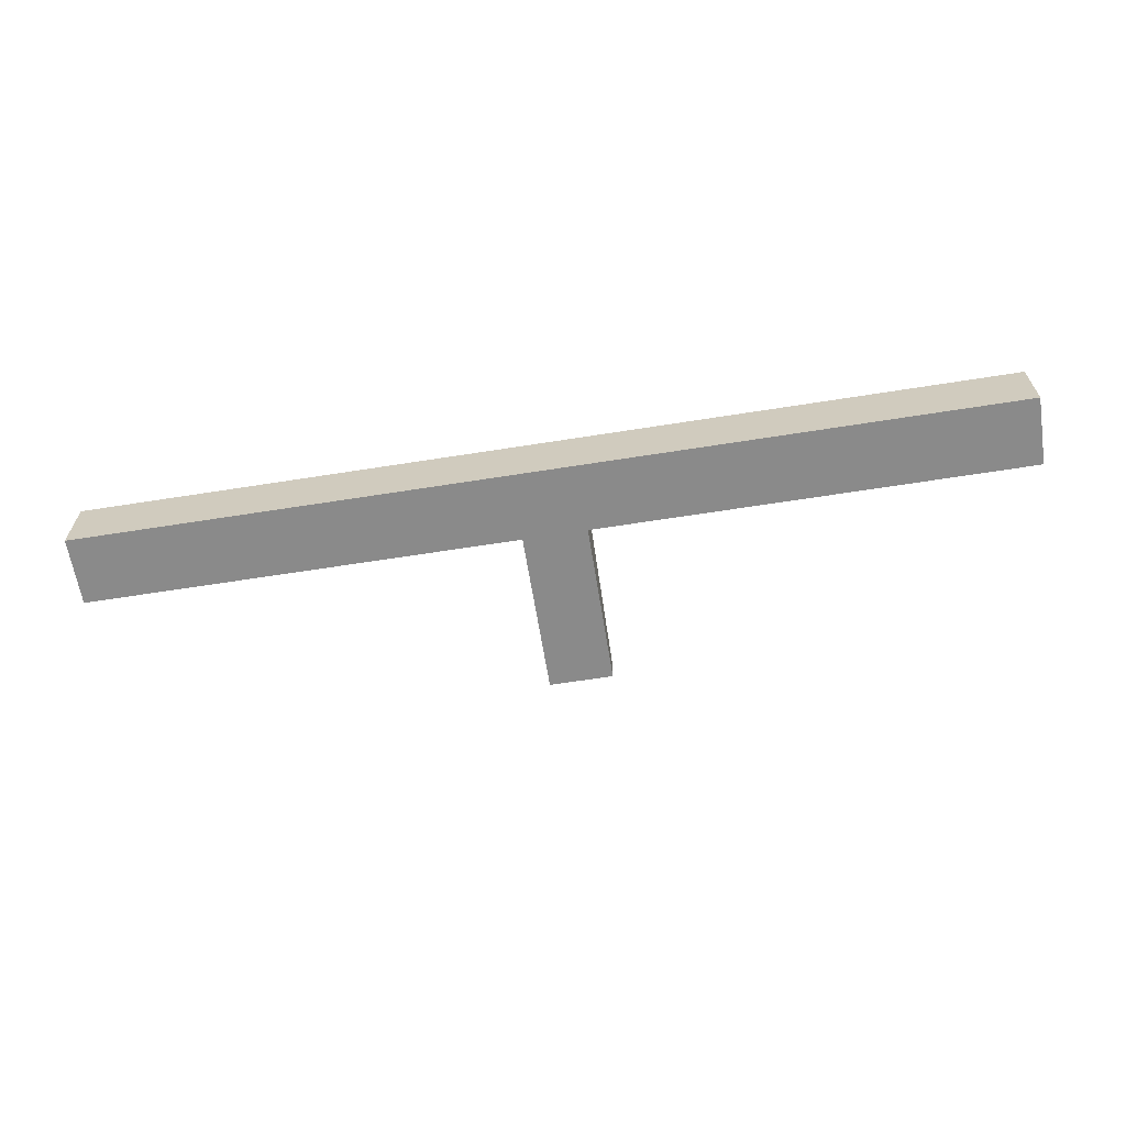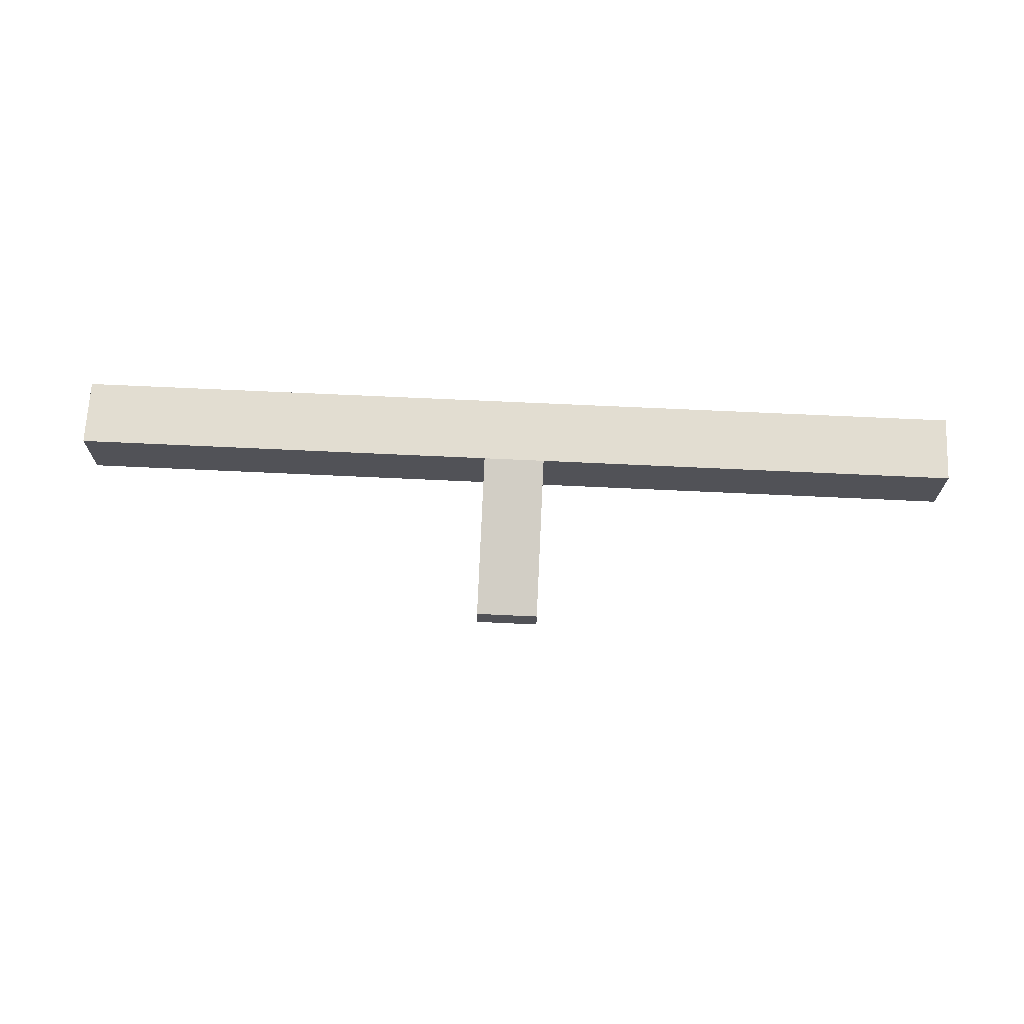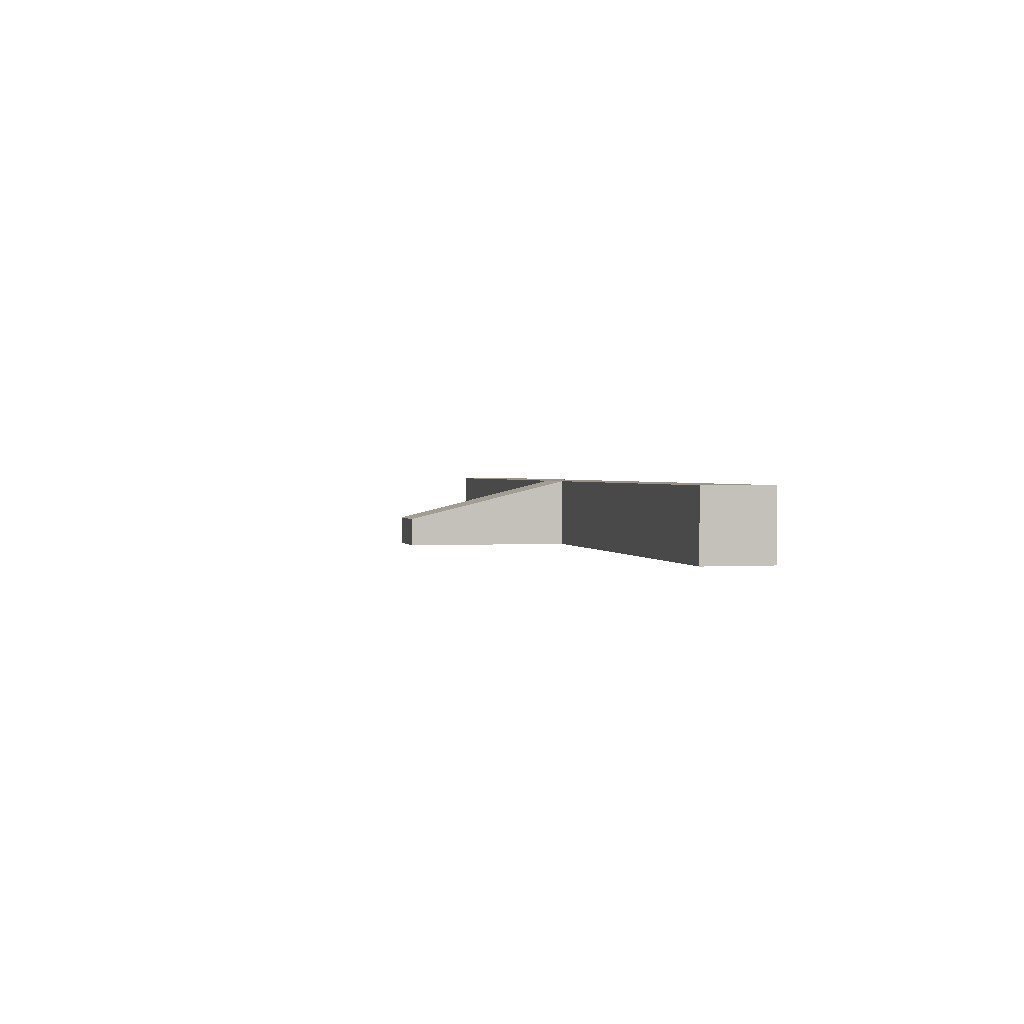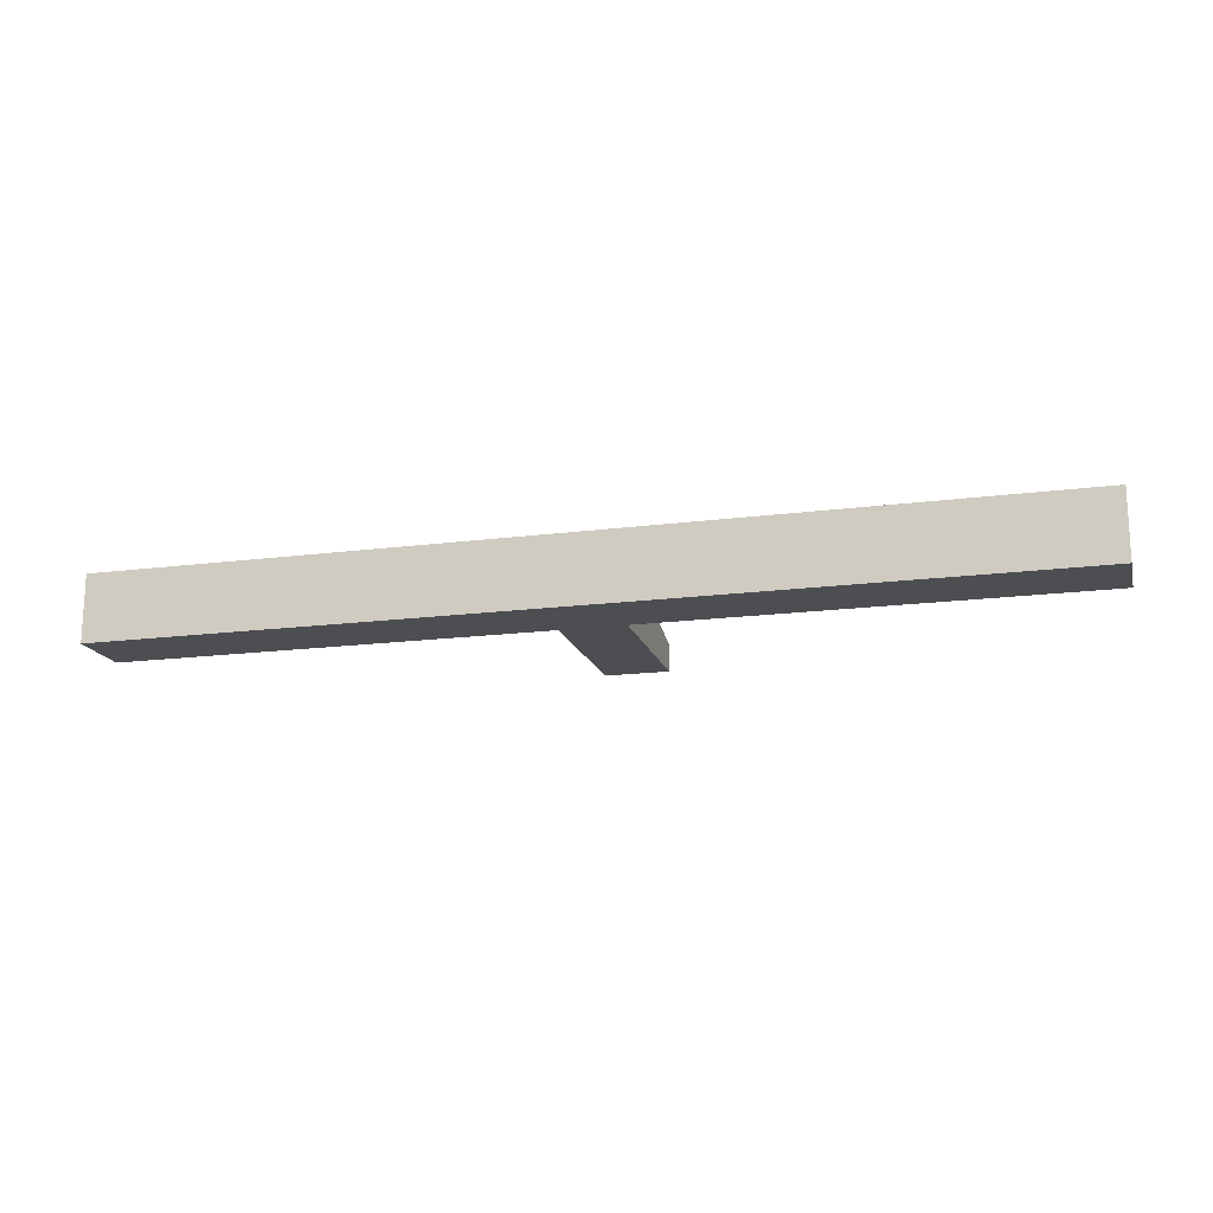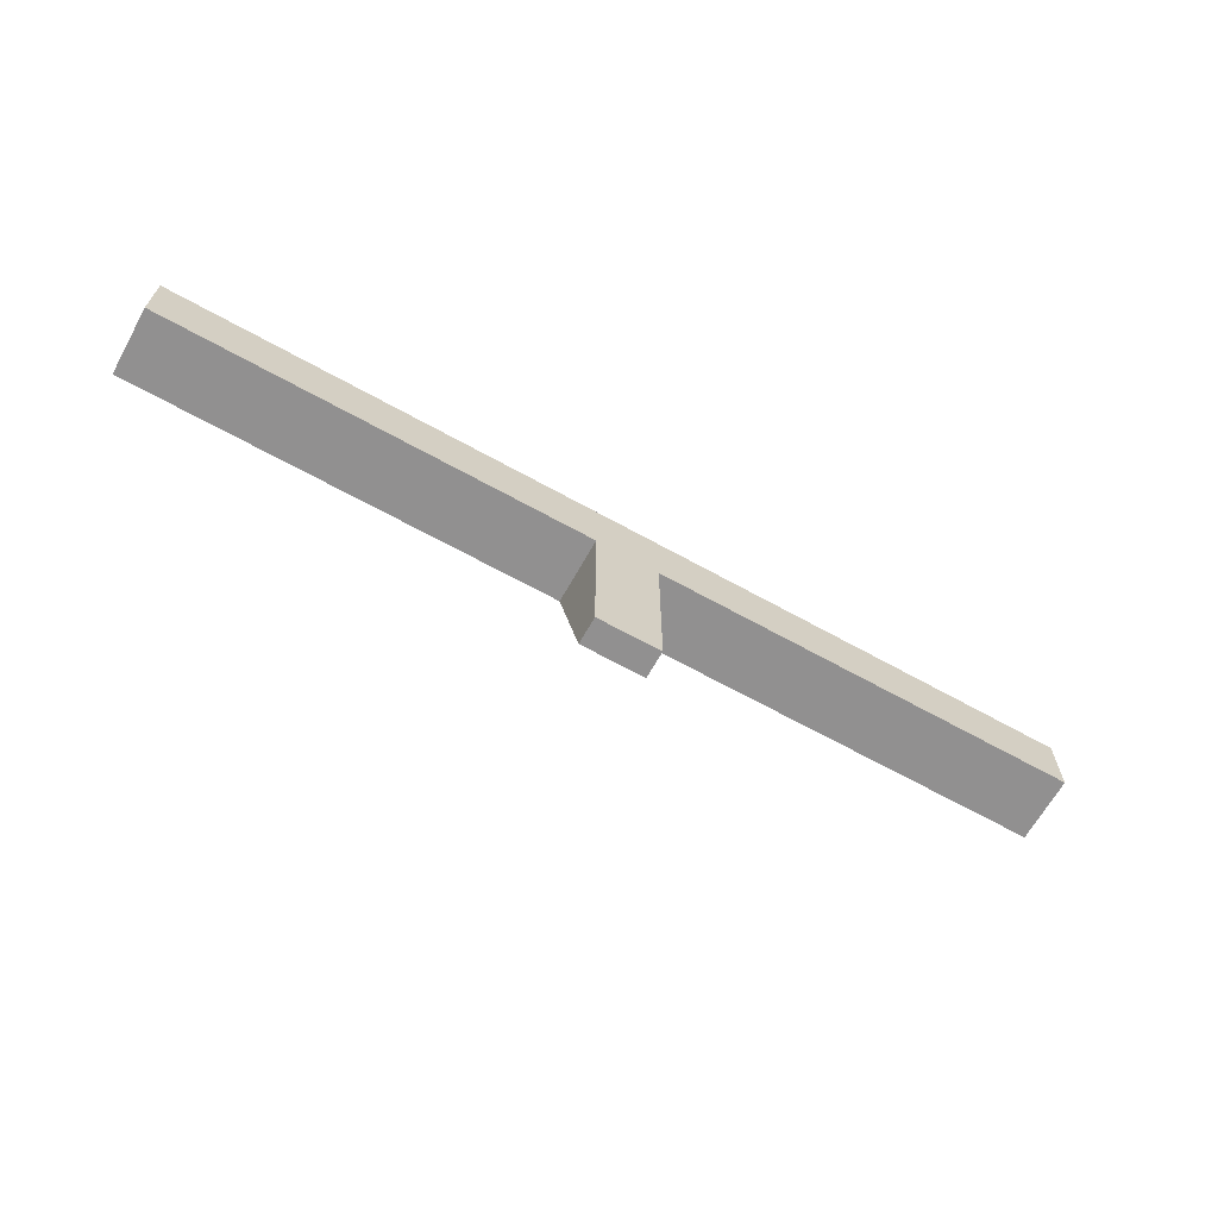
<metadata>
{"format":"obj","ext":"obj","renderer":"f3d","projection":"perspective","resolution":1024,"background":"white","views":[{"elev":-63.5,"azim":-170.9,"up":"+Z"},{"elev":68.5,"azim":2.7,"up":"+Z"},{"elev":1.5,"azim":76.5,"up":"+Z"},{"elev":-16.9,"azim":-165.3,"up":"+Z"},{"elev":-65.8,"azim":150.8,"up":"+Y"}]}
</metadata>
<code>
o Pipe9
g Pipe9
v 10.7 18.19 27.9
v 10.1 18.19 27.9
v 10.7 19.74 28.27
v 10.1 19.74 28.27
v 10.1 18.19 27.63
v 10.1 19.74 27.63
v 10.7 18.19 27.63
v 10.7 19.74 27.63
v 10.7 20.39 28.27
v 10.1 20.39 28.27
v 10.7 20.39 27.63
v 10.1 20.39 27.63
v 14.83 19.74 27.63
v 14.83 19.74 28.27
v 14.83 20.39 27.63
v 14.83 20.39 28.27
v 5.971 19.74 28.27
v 5.971 19.74 27.63
v 5.971 20.39 28.27
v 5.971 20.39 27.63
f 3 4 2 1
f 4 6 5 2
f 6 8 7 5
f 8 3 1 7
f 11 12 10 9
f 1 2 5 7
f 9 10 4 3
f 15 16 14 13
f 19 20 18 17
f 12 11 8 6
f 17 18 6 4
f 19 17 4 10
f 18 20 12 6
f 20 19 10 12
f 13 14 3 8
f 15 13 8 11
f 14 16 9 3
f 16 15 11 9

</code>
